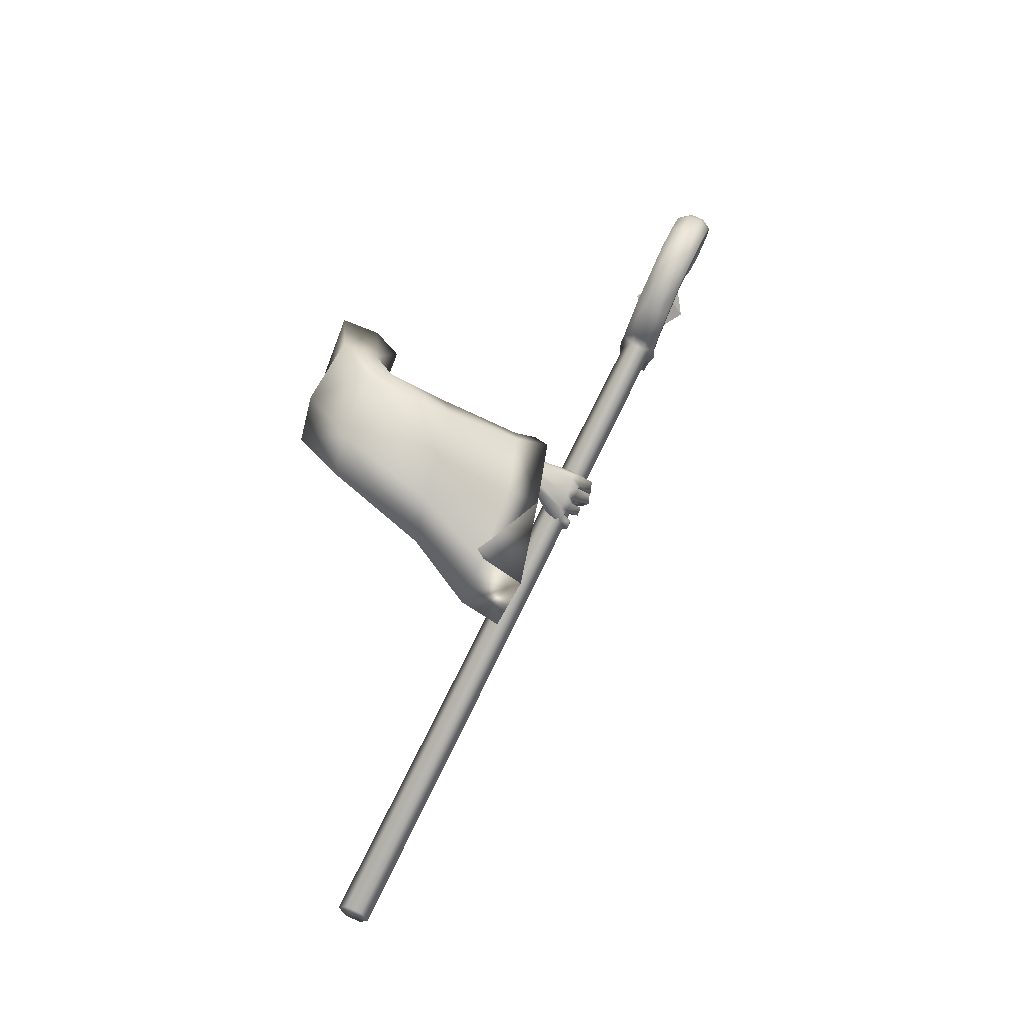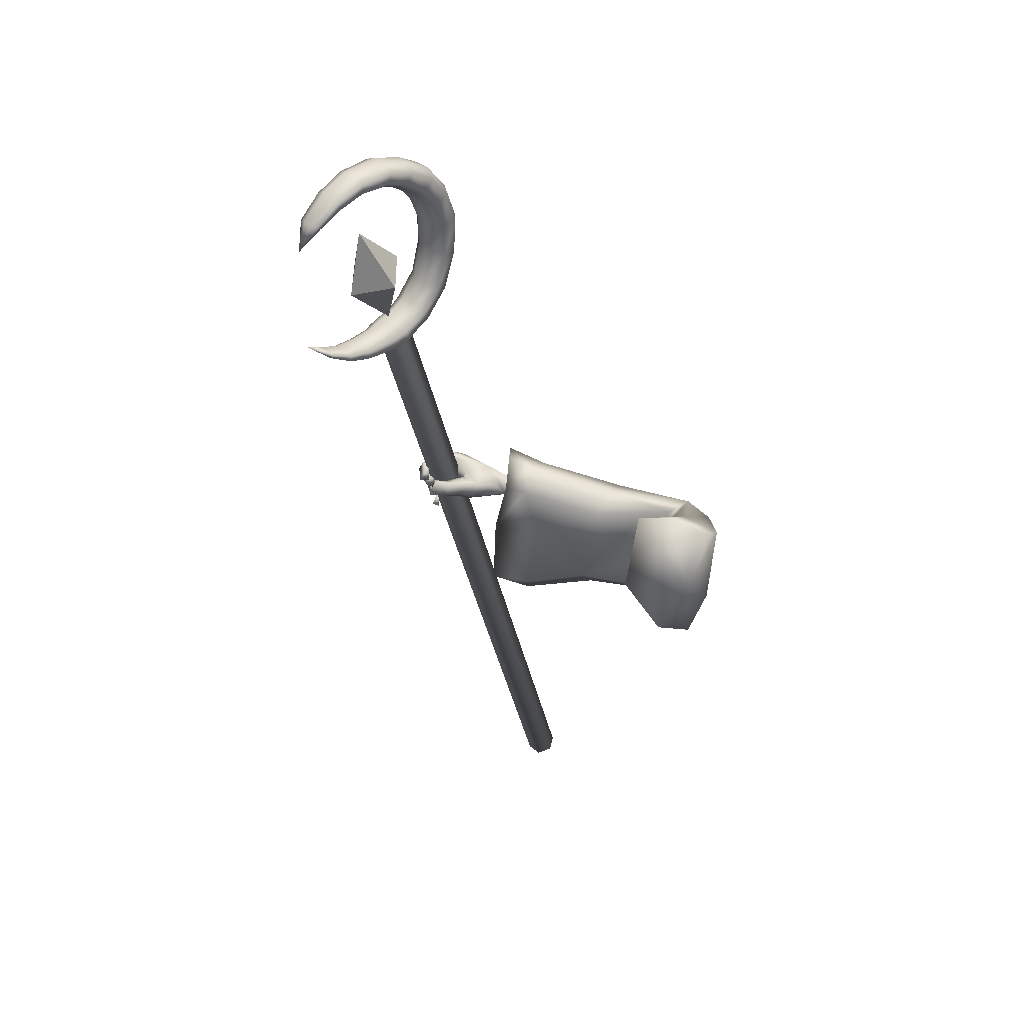
<metadata>
{"format":"obj","ext":"obj","renderer":"f3d","projection":"perspective","resolution":1024,"background":"white","views":[{"elev":-37.4,"azim":76.9,"up":"+Y"},{"elev":71.9,"azim":-52.1,"up":"+Y"}]}
</metadata>
<code>
o LowPoly_Warlock.000_Plane.005
v 0.2461 0.1909 -0.1007
v 0.1518 -0.08056 -0.01258
v 0.1003 0.02113 -0.002816
v 0.1792 0.09657 0.004591
v 0.2604 0.2005 -0.02311
v 0.2176 0.1631 -0.1512
v 0.1222 0.05433 -0.1039
v 0.2065 -0.07064 -0.3152
v 0.2447 -0.05542 -0.2142
v 0.2222 -0.02676 -0.3343
v 0.25 -0.02863 -0.2233
v 0.1627 -0.08118 -0.4375
v 0.1892 -0.06035 -0.4619
v 0.2611 -0.09459 -0.3454
v 0.2926 -0.07466 -0.2534
v 0.1863 -0.1208 -0.4609
v 0.2664 -0.05334 -0.35
v 0.2947 -0.05176 -0.2561
v 0.2092 -0.09238 -0.4441
v 0.1304 -0.07828 -0.5657
v 0.1653 -0.0572 -0.5639
v 0.1102 -0.1619 -0.5301
v 0.13 -0.169 -0.5329
v 0.1509 -0.1439 -0.5464
v 0.0935 -0.1659 -0.559
v 0.1103 -0.1742 -0.5674
v 0.07739 -0.1555 -0.5584
v 0.08626 -0.1602 -0.5707
v 0.06731 -0.137 -0.547
v 0.06259 -0.131 -0.5582
v 0.1446 -0.1499 -0.5436
v 0.1121 -0.1367 -0.5445
v 0.1181 -0.1593 -0.57
v 0.09909 -0.1514 -0.5761
v 0.07377 -0.1263 -0.5608
v 0.1021 -0.1641 -0.5472
v 0.1067 -0.1464 -0.561
v 0.0931 -0.1391 -0.5636
v 0.07927 -0.1248 -0.5557
v 0.1214 -0.1688 -0.5506
v 0.1304 -0.154 -0.5535
v 0.1083 -0.1461 -0.5584
v 0.1331 -0.1448 -0.5595
v 0.1101 -0.1289 -0.5539
v 0.1127 -0.1384 -0.59
v 0.1013 -0.1281 -0.5699
v 0.08323 -0.111 -0.5883
v 0.08394 -0.1121 -0.5686
v 0.06478 -0.09062 -0.5646
v 0.07562 -0.0913 -0.5507
v 0.09274 -0.09501 -0.5899
v 0.07803 -0.07754 -0.5665
v 0.09886 -0.09711 -0.5768
v 0.08307 -0.08154 -0.5553
v 0.1241 -0.1237 -0.5948
v 0.1144 -0.111 -0.5783
v 0.1475 -0.1333 -0.566
v 0.1239 -0.1094 -0.5603
v 0.1412 -0.1217 -0.5732
v 0.1195 -0.1055 -0.5682
v 0.1282 -0.1125 -0.6122
v 0.1139 -0.1026 -0.5916
v 0.08617 -0.08972 -0.608
v 0.1005 -0.09228 -0.5924
v 0.07271 -0.07685 -0.5749
v 0.0848 -0.07437 -0.5686
v 0.111 -0.07466 -0.6008
v 0.09137 -0.0605 -0.5751
v 0.09988 -0.07473 -0.6134
v 0.07877 -0.05697 -0.5853
v 0.1405 -0.09552 -0.6117
v 0.1224 -0.0857 -0.5987
v 0.1344 -0.08472 -0.5767
v 0.1578 -0.09748 -0.5806
v 0.1266 -0.0766 -0.577
v 0.1569 -0.09041 -0.5843
v 0.118 -0.07369 -0.5998
v 0.1283 -0.08127 -0.6178
v 0.09609 -0.06181 -0.5957
v 0.08997 -0.06211 -0.6138
v 0.07932 -0.04877 -0.5788
v 0.06727 -0.04632 -0.5913
v 0.1048 -0.04279 -0.5997
v 0.08822 -0.03477 -0.5844
v 0.1023 -0.04077 -0.61
v 0.0779 -0.0305 -0.5908
v 0.1289 -0.0533 -0.6034
v 0.1414 -0.06018 -0.6174
v 0.149 -0.05683 -0.5787
v 0.161 -0.06177 -0.5833
v 0.1688 -0.1133 -0.5576
v 0.1631 -0.126 -0.5539
v 0.1733 -0.08489 -0.5633
v 0.1761 -0.07469 -0.5656
v 0.1546 -0.05505 -0.5636
v 0.1297 -0.08639 -0.5614
v 0.1256 -0.1016 -0.5547
v 0.123 -0.1098 -0.5522
v 0.1589 -0.06785 -0.4399
v 0.1833 -0.05681 -0.4983
v 0.1044 -0.06461 -0.4898
v 0.169 -0.055 -0.5331
v 0.1532 -0.04666 -0.4616
v 0.1166 -0.04306 -0.4782
v 0.08993 -0.06364 -0.5143
v 0.1038 -0.04185 -0.5052
v 0.07819 -0.06046 -0.5272
v 0.08006 -0.04525 -0.5291
v 0.06674 -0.06672 -0.5617
v 0.06334 -0.04893 -0.5597
v 0.1231 -0.07318 -0.5246
v 0.1124 -0.06974 -0.5261
v 0.0974 -0.06858 -0.5404
v 0.09461 -0.0375 -0.536
v 0.07916 -0.06678 -0.5692
v 0.08583 -0.04623 -0.5641
v 0.1043 -0.05678 -0.5491
v 0.08623 -0.05702 -0.5727
v 0.1187 -0.03549 -0.5123
v 0.1073 -0.07469 -0.5174
v 0.129 -0.05095 -0.5252
v 0.1406 -0.05167 -0.5292
v 0.1293 -0.03035 -0.4898
v 0.192 -0.06553 -0.4482
v 0.2958 -0.1832 -0.2378
v 0.2344 -0.2125 -0.4687
v 0.2525 -0.2059 -0.4009
v 0.09637 -0.4458 -0.4118
v 0.1052 -0.407 -0.3325
v 0.1826 -0.3225 -0.2164
v 0.1573 -0.07199 0.03956
v 0.258 -0.2336 -0.02895
v 0.2128 -0.01487 -0.4689
v 0.2832 -0.01127 -0.2524
v 0.2234 -0.02063 -0.4235
v 0.3704 -0.03637 -0.1195
v 0.3059 0.06504 -0.09416
v 0.1105 -0.1462 -0.4261
v 0.06557 -0.3554 -0.399
v 0.1741 -0.3888 -0.4445
v 0.2424 -0.05716 -0.4895
v 0.1588 -0.02853 -0.4355
v 0.09352 -0.3222 -0.3256
v 0.1556 -0.2354 -0.2293
v 0.2369 -0.2124 -0.06125
v 0.1447 -0.1254 -0.3409
v 0.1846 -0.3499 -0.358
v 0.2639 -0.07137 -0.4145
v 0.1742 -0.02517 -0.3973
v 0.1962 -0.107 -0.2195
v 0.2231 -0.003904 -0.2459
v 0.2561 -0.2618 -0.22
v 0.3275 -0.08667 -0.2591
v 0.3117 -0.1731 -0.03598
v 0.2746 -0.15 -0.09799
v 0.3318 -0.05281 -0.1393
v 0.3751 -0.05706 -0.06764
v 0.2738 0.01518 -0.1199
v 0.1825 -0.03765 -0.03988
v 0.2192 -0.002304 0.03267
v 0.3143 0.0807 -0.02101
v 0.2713 -0.1876 -0.2254
v 0.2537 -0.2073 -0.3446
v 0.1469 -0.3531 -0.295
v 0.2063 -0.2677 -0.2131
v 0.2798 -0.09763 -0.2383
v 0.2326 -0.07295 -0.361
v 0.1384 -0.2916 -0.29
v 0.1908 -0.2176 -0.2206
v 0.1756 -0.1489 -0.3011
v 0.2045 -0.3117 -0.3135
v 0.262 -0.1097 -0.3545
v 0.1969 -0.07624 -0.342
v 0.2135 -0.1436 -0.2153
v 0.2464 -0.08935 -0.235
v 0.2485 -0.2328 -0.2152
v 0.2895 -0.1322 -0.2377
v -0.05226 -1.054 -0.132
v -0.02512 -1.064 -0.1438
v -0.02391 -1.076 -0.1724
v -0.04984 -1.078 -0.1893
v -0.07698 -1.069 -0.1775
v -0.07819 -1.057 -0.1488
v 0.1802 0.3295 -0.6943
v 0.2074 0.3202 -0.7061
v 0.2086 0.3083 -0.7347
v 0.1826 0.3058 -0.7516
v 0.1555 0.3152 -0.7398
v 0.1543 0.327 -0.7111
v 0.2397 0.318 -0.7038
v 0.2409 0.3062 -0.7325
v 0.3125 0.3433 -0.7112
v 0.3137 0.3315 -0.7399
v 0.3719 0.39 -0.7285
v 0.3731 0.3785 -0.7563
v 0.4062 0.4468 -0.75
v 0.4074 0.435 -0.7787
v 0.4138 0.5157 -0.7782
v 0.415 0.5038 -0.8068
v 0.3995 0.5743 -0.803
v 0.4007 0.5625 -0.8317
v 0.37 0.6151 -0.8226
v 0.3711 0.6043 -0.8487
v 0.3278 0.6514 -0.8396
v 0.3289 0.6408 -0.8653
v 0.2667 0.6763 -0.8537
v 0.2677 0.6665 -0.8774
v 0.2103 0.6808 -0.859
v 0.2112 0.6718 -0.8808
v 0.1462 0.6666 -0.8587
v 0.1469 0.6596 -0.8756
v 0.07265 0.4018 -0.7504
v 0.01821 0.4626 -0.7896
v 0.1468 0.3678 -0.7302
v 0.2172 0.3585 -0.7215
v 0.2833 0.3805 -0.7278
v 0.3234 0.4263 -0.7455
v 0.3527 0.5231 -0.7838
v 0.321 0.5973 -0.8173
v 0.2474 0.6493 -0.8433
v 0.1549 0.6552 -0.8535
v 0.1047 0.6325 -0.8562
v 0.1557 0.6481 -0.8705
v 0.2484 0.6395 -0.867
v 0.3221 0.5865 -0.8435
v 0.3539 0.5113 -0.8125
v 0.3246 0.4148 -0.7734
v 0.2845 0.3686 -0.7564
v 0.2184 0.3466 -0.7502
v 0.1479 0.3573 -0.7556
v 0.1289 0.3251 -0.7431
v 0.1278 0.3356 -0.7177
v 0.09088 0.3482 -0.7531
v 0.08989 0.3579 -0.7296
v 0.06436 0.3744 -0.7632
v 0.0635 0.3828 -0.7429
v 0.04113 0.4074 -0.7755
v 0.04044 0.4142 -0.7591
v 0.07351 0.3934 -0.7707
v 0.2108 0.3076 -0.7587
v 0.1578 0.3153 -0.7641
v 0.2432 0.3062 -0.7568
v 0.3102 0.3305 -0.7639
v 0.3593 0.3798 -0.7811
v 0.3954 0.434 -0.8037
v 0.4051 0.4965 -0.8286
v 0.3874 0.5496 -0.8511
v 0.3589 0.5917 -0.8663
v 0.325 0.6269 -0.8816
v 0.2642 0.6535 -0.8923
v 0.2075 0.6582 -0.8938
v 0.1497 0.6516 -0.8866
v 0.1539 0.646 -0.8841
v 0.2533 0.6383 -0.8864
v 0.3359 0.5834 -0.8638
v 0.3764 0.5 -0.8312
v 0.3401 0.3967 -0.7889
v 0.2976 0.3494 -0.7723
v 0.217 0.3248 -0.7655
v 0.1465 0.3371 -0.7688
v 0.1309 0.3252 -0.7646
v 0.09281 0.3483 -0.7731
v 0.06602 0.3745 -0.7804
v 0.04248 0.4075 -0.7895
v 0.07242 0.3772 -0.7812
v 0.04467 0.4297 -0.7653
v 0.04537 0.4229 -0.7818
v 0.04464 0.4106 -0.7907
v 0.1109 0.3809 -0.7382
v 0.1119 0.3712 -0.7618
v 0.1106 0.3524 -0.774
v 0.1846 0.3089 -0.7674
v 0.1668 0.365 -0.7263
v 0.1681 0.3531 -0.755
v 0.1666 0.3308 -0.7701
v 0.1883 0.3622 -0.7243
v 0.1895 0.3503 -0.7529
v 0.1881 0.3282 -0.7682
v 0.2415 0.3609 -0.7215
v 0.2427 0.349 -0.7501
v 0.2414 0.328 -0.7658
v 0.3493 0.4773 -0.765
v 0.3505 0.4654 -0.7937
v 0.3664 0.4487 -0.8104
v 0.3446 0.557 -0.7981
v 0.3458 0.5451 -0.8267
v 0.3629 0.5369 -0.847
v 0.2991 0.6217 -0.8291
v 0.3001 0.6111 -0.8548
v 0.3101 0.6072 -0.8741
v 0.1945 0.6585 -0.8505
v 0.1954 0.6495 -0.8722
v 0.2013 0.6482 -0.8899
v 0.2092 0.3397 -0.6893
v 0.1569 0.3464 -0.6942
v 0.2393 0.3393 -0.6878
v 0.3029 0.3632 -0.695
v 0.3554 0.4088 -0.7128
v 0.3882 0.4647 -0.7334
v 0.3963 0.5264 -0.7586
v 0.3851 0.5788 -0.7807
v 0.3558 0.6182 -0.8018
v 0.3203 0.6523 -0.8182
v 0.2614 0.6772 -0.8338
v 0.206 0.6824 -0.841
v 0.1478 0.669 -0.8449
v 0.06971 0.4032 -0.7335
v 0.1408 0.3668 -0.7081
v 0.2135 0.3564 -0.696
v 0.2912 0.3781 -0.7016
v 0.3382 0.4244 -0.72
v 0.3684 0.5298 -0.7611
v 0.3335 0.6102 -0.7994
v 0.2512 0.6629 -0.8283
v 0.1523 0.6631 -0.8423
v 0.1321 0.3521 -0.7024
v 0.09511 0.3716 -0.7147
v 0.06518 0.3938 -0.7298
v 0.04117 0.4238 -0.7487
v 0.04291 0.4302 -0.7513
v 0.1042 0.3816 -0.7184
v 0.1624 0.3631 -0.7009
v 0.1856 0.3584 -0.6966
v 0.24 0.3571 -0.6951
v 0.3654 0.4769 -0.7394
v 0.3572 0.57 -0.7781
v 0.305 0.6365 -0.8126
v 0.1974 0.6702 -0.8364
v 0.1832 0.3414 -0.6879
v 0.2042 0.484 -0.7288
v 0.2087 0.4403 -0.8345
v 0.1466 0.4693 -0.7887
v 0.2231 0.5605 -0.8232
v 0.1899 0.3626 -0.7428
v 0.2665 0.4538 -0.7772
f 333 332 330
f 334 335 330
f 335 334 331
f 332 333 331
f 333 335 331
f 334 332 331
f 335 333 330
f 332 334 330
f 8 11 10
f 10 99 12
f 12 14 8
f 8 15 9
f 17 19 124
f 10 18 17
f 19 14 16
f 17 15 14
f 111 32 22
f 12 99 101
f 16 31 19
f 19 92 124
f 16 22 23
f 36 26 40
f 25 28 26
f 27 30 28
f 40 33 41
f 26 34 33
f 28 35 34
f 36 37 25
f 25 38 27
f 27 39 29
f 38 35 39
f 29 35 30
f 34 37 33
f 32 36 22
f 23 41 31
f 22 40 23
f 42 33 37
f 42 43 41
f 42 32 44
f 43 46 45
f 46 47 45
f 48 49 47
f 49 51 47
f 48 54 50
f 52 53 51
f 50 52 49
f 53 46 56
f 47 55 45
f 51 56 55
f 43 55 57
f 44 56 46
f 56 57 55
f 58 59 57
f 59 62 61
f 62 63 61
f 64 65 63
f 64 68 66
f 67 70 68
f 70 63 65
f 61 69 71
f 69 72 71
f 64 72 67
f 62 73 72
f 59 71 74
f 73 71 72
f 73 76 74
f 76 77 78
f 77 80 78
f 79 82 80
f 79 84 81
f 82 85 80
f 85 84 83
f 81 86 82
f 77 83 79
f 78 85 88
f 85 87 88
f 75 87 77
f 76 88 90
f 88 89 90
f 31 43 24
f 57 24 43
f 59 92 57
f 74 91 59
f 76 93 74
f 94 90 21
f 95 90 89
f 89 20 95
f 73 20 75
f 60 96 73
f 58 97 60
f 98 44 32
f 66 70 65
f 122 102 95
f 102 21 95
f 101 103 104
f 100 99 13
f 101 106 105
f 105 108 107
f 107 110 109
f 120 101 105
f 105 113 112
f 109 113 107
f 108 116 110
f 116 117 118
f 115 117 113
f 116 115 110
f 106 114 108
f 114 121 117
f 117 112 113
f 105 112 120
f 120 112 111
f 121 111 112
f 20 122 95
f 106 123 119
f 104 103 123
f 99 100 103
f 121 123 122
f 94 21 100
f 94 124 93
f 93 124 91
f 91 124 92
f 24 19 31
f 8 9 11
f 12 8 10
f 10 13 99
f 12 16 14
f 8 14 15
f 124 13 10
f 10 17 124
f 10 11 18
f 19 17 14
f 17 18 15
f 22 16 111
f 12 101 16
f 111 20 96
f 111 96 97
f 16 101 111
f 98 32 111
f 111 97 98
f 16 23 31
f 19 24 92
f 36 25 26
f 25 27 28
f 27 29 30
f 40 26 33
f 26 28 34
f 28 30 35
f 36 42 37
f 25 37 38
f 27 38 39
f 38 34 35
f 29 39 35
f 34 38 37
f 32 42 36
f 23 40 41
f 22 36 40
f 42 41 33
f 42 44 43
f 43 44 46
f 46 48 47
f 48 50 49
f 49 52 51
f 48 53 54
f 52 54 53
f 50 54 52
f 53 48 46
f 47 51 55
f 51 53 56
f 43 45 55
f 44 58 56
f 56 58 57
f 58 60 59
f 59 60 62
f 62 64 63
f 64 66 65
f 64 67 68
f 67 69 70
f 70 69 63
f 61 63 69
f 69 67 72
f 64 62 72
f 62 60 73
f 59 61 71
f 73 74 71
f 73 75 76
f 76 75 77
f 77 79 80
f 79 81 82
f 79 83 84
f 82 86 85
f 85 86 84
f 81 84 86
f 77 87 83
f 78 80 85
f 85 83 87
f 75 89 87
f 76 78 88
f 88 87 89
f 31 41 43
f 57 92 24
f 59 91 92
f 74 93 91
f 76 94 93
f 94 76 90
f 95 21 90
f 89 75 20
f 73 96 20
f 60 97 96
f 58 98 97
f 98 58 44
f 66 68 70
f 102 100 21
f 101 99 103
f 101 104 106
f 105 106 108
f 107 108 110
f 120 111 101
f 105 107 113
f 109 115 113
f 108 114 116
f 116 114 117
f 115 118 117
f 109 110 115
f 116 118 115
f 106 119 114
f 114 119 121
f 117 121 112
f 121 122 111
f 20 111 122
f 106 104 123
f 102 122 100
f 121 119 123
f 123 103 100
f 100 122 123
f 100 13 124
f 124 94 100
f 127 153 125
f 126 148 127
f 145 131 2
f 145 130 132
f 143 130 144
f 139 129 143
f 161 1 5
f 157 137 161
f 153 136 157
f 148 134 153
f 141 135 148
f 149 138 146
f 138 143 146
f 129 140 147
f 147 126 127
f 135 142 149
f 7 159 2
f 155 2 159
f 155 144 145
f 146 144 150
f 151 146 150
f 130 147 152
f 152 127 125
f 135 151 134
f 132 152 154
f 156 150 155
f 134 156 136
f 152 125 154
f 131 154 160
f 158 155 159
f 160 157 161
f 136 158 137
f 158 7 6
f 137 6 1
f 3 160 4
f 4 161 5
f 163 177 172
f 126 172 141
f 165 168 169
f 164 139 168
f 166 172 177
f 167 141 172
f 173 138 142
f 168 138 170
f 164 140 128
f 171 126 140
f 167 142 133
f 169 170 174
f 175 170 173
f 165 171 164
f 176 163 171
f 175 167 166
f 169 174 162
f 3 2 131
f 1 6 4
f 3 7 2
f 127 148 153
f 126 141 148
f 145 132 131
f 145 144 130
f 143 129 130
f 139 128 129
f 161 137 1
f 157 136 137
f 153 134 136
f 148 135 134
f 141 133 135
f 149 142 138
f 138 139 143
f 129 128 140
f 147 140 126
f 135 133 142
f 155 145 2
f 155 150 144
f 146 143 144
f 151 149 146
f 130 129 147
f 152 147 127
f 135 149 151
f 132 130 152
f 156 151 150
f 134 151 156
f 157 154 125
f 125 153 157
f 131 132 154
f 158 156 155
f 160 154 157
f 136 156 158
f 158 159 7
f 137 158 6
f 3 131 160
f 4 160 161
f 163 162 177
f 126 163 172
f 165 164 168
f 164 128 139
f 166 167 172
f 167 133 141
f 173 170 138
f 168 139 138
f 164 171 140
f 171 163 126
f 167 173 142
f 169 168 170
f 175 174 170
f 165 176 171
f 176 162 163
f 175 173 167
f 166 177 175
f 162 176 169
f 165 169 176
f 174 175 177
f 177 162 174
f 3 4 7
f 5 1 4
f 6 7 4
f 183 182 180
f 178 189 183
f 182 187 181
f 180 185 179
f 183 188 182
f 181 186 180
f 179 184 178
f 180 179 178
f 178 183 180
f 182 181 180
f 178 184 189
f 182 188 187
f 180 186 185
f 183 189 188
f 181 187 186
f 179 185 184
f 186 188 185
f 184 185 188
f 186 187 188
f 188 189 184
f 186 190 185
f 191 192 190
f 192 195 194
f 195 196 194
f 197 198 196
f 199 200 198
f 200 203 202
f 203 204 202
f 204 207 206
f 206 209 208
f 208 211 210
f 189 231 188
f 232 233 231
f 234 235 233
f 236 237 235
f 237 238 213
f 288 224 289
f 280 216 228
f 286 219 225
f 223 221 222
f 277 215 229
f 283 218 226
f 291 223 292
f 267 212 239
f 270 214 230
f 216 227 228
f 210 211 222
f 211 251 252
f 274 260 230
f 222 253 223
f 233 261 231
f 197 244 245
f 270 265 239
f 207 249 250
f 222 211 252
f 293 224 292
f 237 213 264
f 193 242 243
f 290 225 289
f 203 247 248
f 267 268 213
f 287 226 286
f 235 262 233
f 199 245 246
f 209 250 251
f 284 227 283
f 188 261 241
f 193 244 195
f 257 228 227
f 205 248 249
f 281 229 280
f 237 263 235
f 191 240 242
f 201 246 247
f 239 268 267
f 213 266 267
f 264 213 268
f 264 265 263
f 230 271 270
f 239 269 270
f 262 265 271
f 261 271 260
f 187 241 272
f 187 240 186
f 278 274 277
f 230 273 274
f 259 277 229
f 274 276 277
f 241 260 275
f 272 275 278
f 240 278 259
f 258 280 228
f 215 280 229
f 242 259 281
f 243 281 258
f 244 258 257
f 256 283 226
f 227 282 283
f 245 257 284
f 246 284 256
f 255 286 225
f 218 286 226
f 247 256 287
f 248 287 255
f 254 289 224
f 225 288 289
f 249 255 290
f 250 290 254
f 253 292 223
f 220 292 224
f 251 254 293
f 252 293 253
f 253 222 252
f 198 299 196
f 213 320 266
f 232 317 234
f 190 294 185
f 208 304 206
f 200 300 198
f 320 212 266
f 234 318 236
f 215 324 279
f 269 308 214
f 192 296 190
f 208 306 305
f 218 326 285
f 276 309 215
f 220 328 291
f 308 273 214
f 202 301 200
f 279 310 216
f 238 318 319
f 216 311 217
f 307 269 212
f 192 298 297
f 282 312 218
f 210 222 306
f 213 238 319
f 322 276 273
f 204 302 202
f 285 313 219
f 288 314 220
f 196 298 194
f 189 316 232
f 291 315 221
f 217 325 282
f 206 303 204
f 219 327 288
f 221 315 222
f 184 295 189
f 184 294 329
f 213 319 320
f 319 307 320
f 321 318 317
f 321 316 308
f 295 308 316
f 295 323 322
f 323 294 309
f 296 309 294
f 297 324 296
f 298 310 297
f 299 311 298
f 300 325 299
f 301 312 300
f 302 326 301
f 303 313 302
f 304 327 303
f 305 314 304
f 306 328 305
f 315 306 222
f 186 191 190
f 191 193 192
f 192 193 195
f 195 197 196
f 197 199 198
f 199 201 200
f 200 201 203
f 203 205 204
f 204 205 207
f 206 207 209
f 208 209 211
f 189 232 231
f 232 234 233
f 234 236 235
f 236 238 237
f 288 220 224
f 280 279 216
f 286 285 219
f 277 276 215
f 283 282 218
f 291 221 223
f 267 266 212
f 270 269 214
f 216 217 227
f 211 209 251
f 274 275 260
f 233 262 261
f 197 195 244
f 270 271 265
f 207 205 249
f 293 254 224
f 193 191 242
f 290 255 225
f 203 201 247
f 287 256 226
f 235 263 262
f 199 197 245
f 209 207 250
f 284 257 227
f 188 231 261
f 193 243 244
f 257 258 228
f 205 203 248
f 281 259 229
f 237 264 263
f 191 186 240
f 201 199 246
f 239 265 268
f 264 268 265
f 230 260 271
f 239 212 269
f 262 263 265
f 261 262 271
f 187 188 241
f 187 272 240
f 278 275 274
f 230 214 273
f 259 278 277
f 274 273 276
f 241 261 260
f 272 241 275
f 240 272 278
f 258 281 280
f 215 279 280
f 242 240 259
f 243 242 281
f 244 243 258
f 256 284 283
f 227 217 282
f 245 244 257
f 246 245 284
f 255 287 286
f 218 285 286
f 247 246 256
f 248 247 287
f 254 290 289
f 225 219 288
f 249 248 255
f 250 249 290
f 253 293 292
f 220 291 292
f 251 250 254
f 252 251 293
f 198 300 299
f 232 316 317
f 190 296 294
f 208 305 304
f 200 301 300
f 320 307 212
f 234 317 318
f 215 309 324
f 269 321 308
f 192 297 296
f 208 210 306
f 218 312 326
f 276 323 309
f 220 314 328
f 308 322 273
f 202 302 301
f 279 324 310
f 238 236 318
f 216 310 311
f 307 321 269
f 192 194 298
f 282 325 312
f 322 323 276
f 204 303 302
f 285 326 313
f 288 327 314
f 196 299 298
f 189 295 316
f 291 328 315
f 217 311 325
f 206 304 303
f 219 313 327
f 184 329 295
f 184 185 294
f 319 318 307
f 321 307 318
f 321 317 316
f 295 322 308
f 295 329 323
f 323 329 294
f 296 324 309
f 297 310 324
f 298 311 310
f 299 325 311
f 300 312 325
f 301 326 312
f 302 313 326
f 303 327 313
f 304 314 327
f 305 328 314
f 306 315 328

</code>
